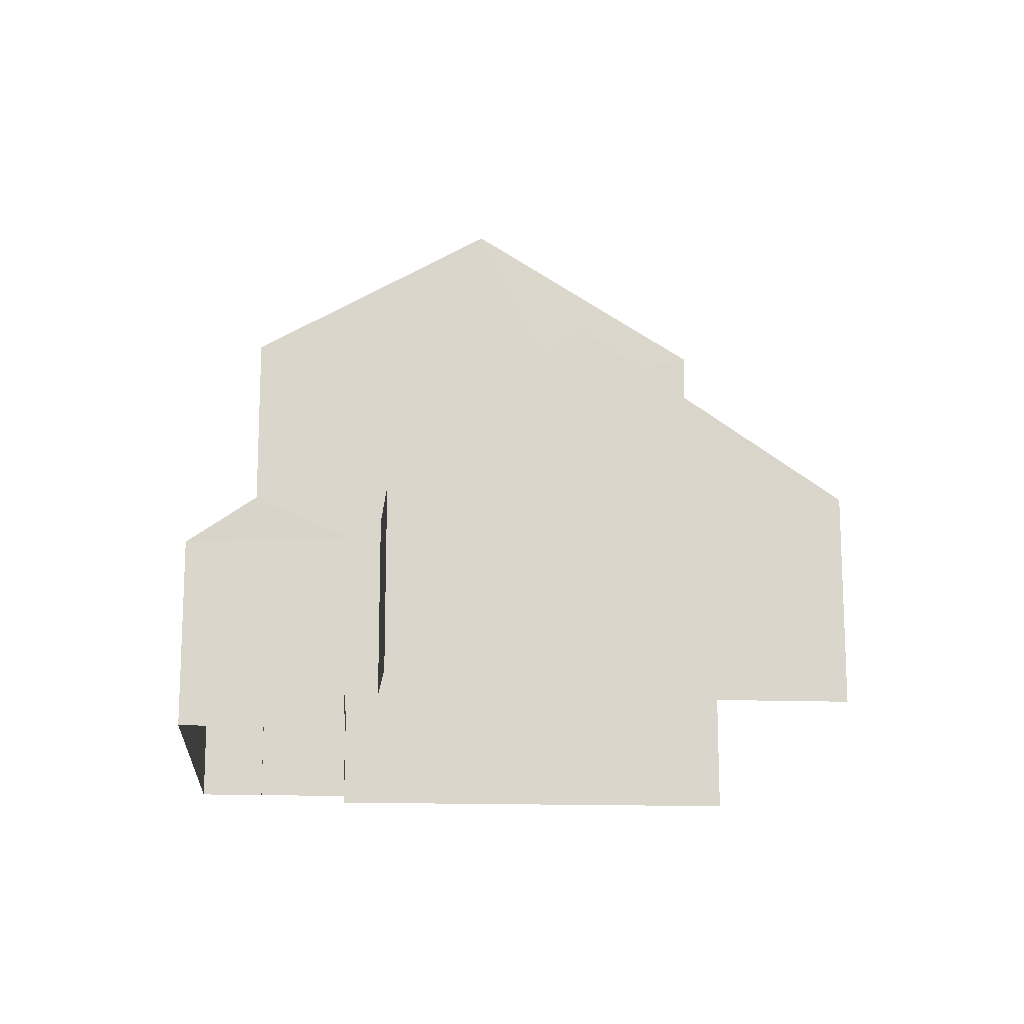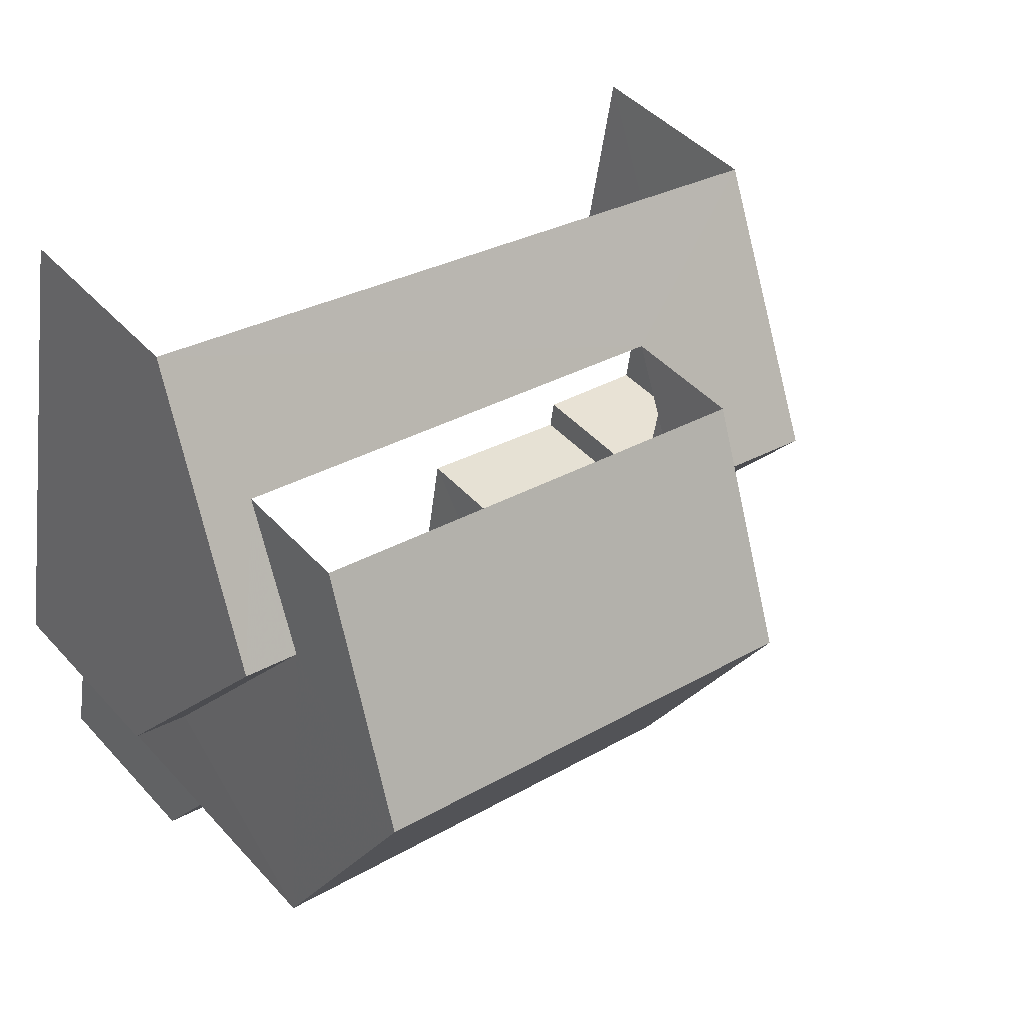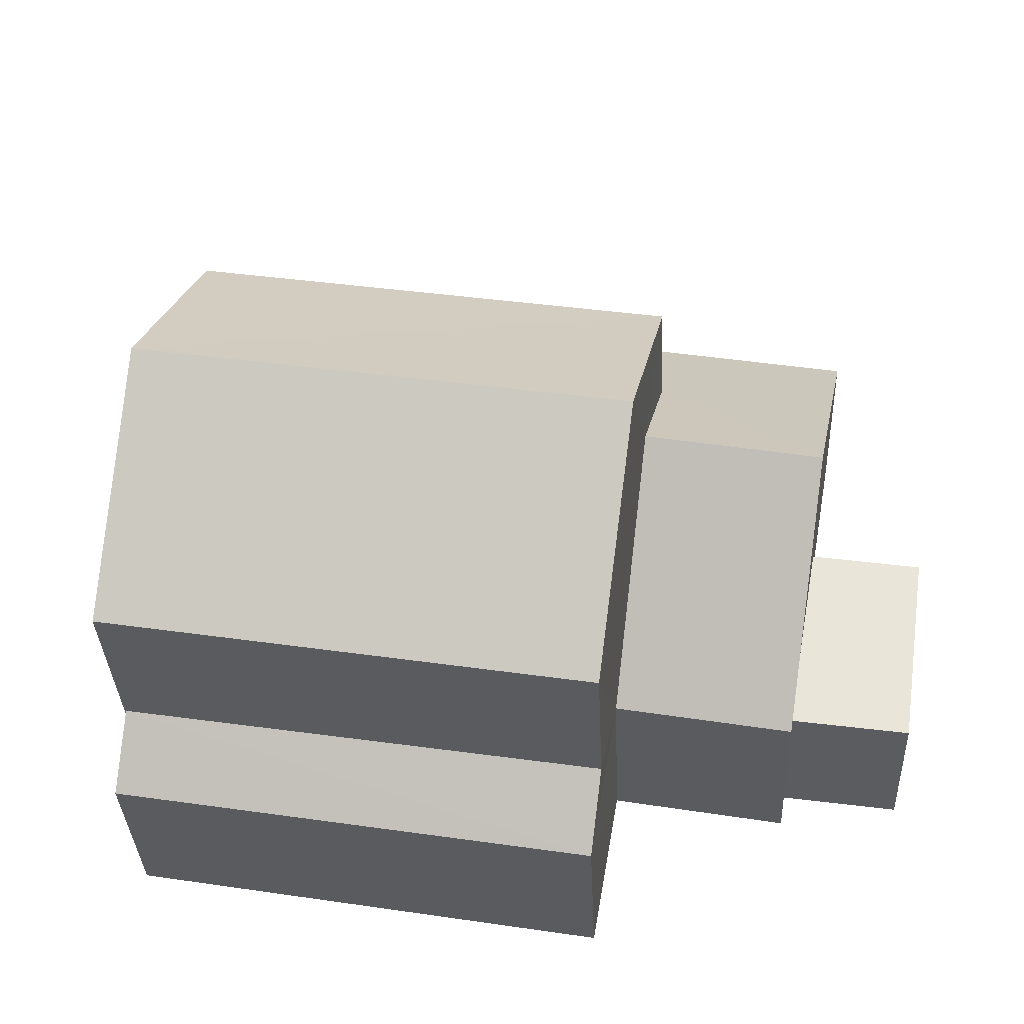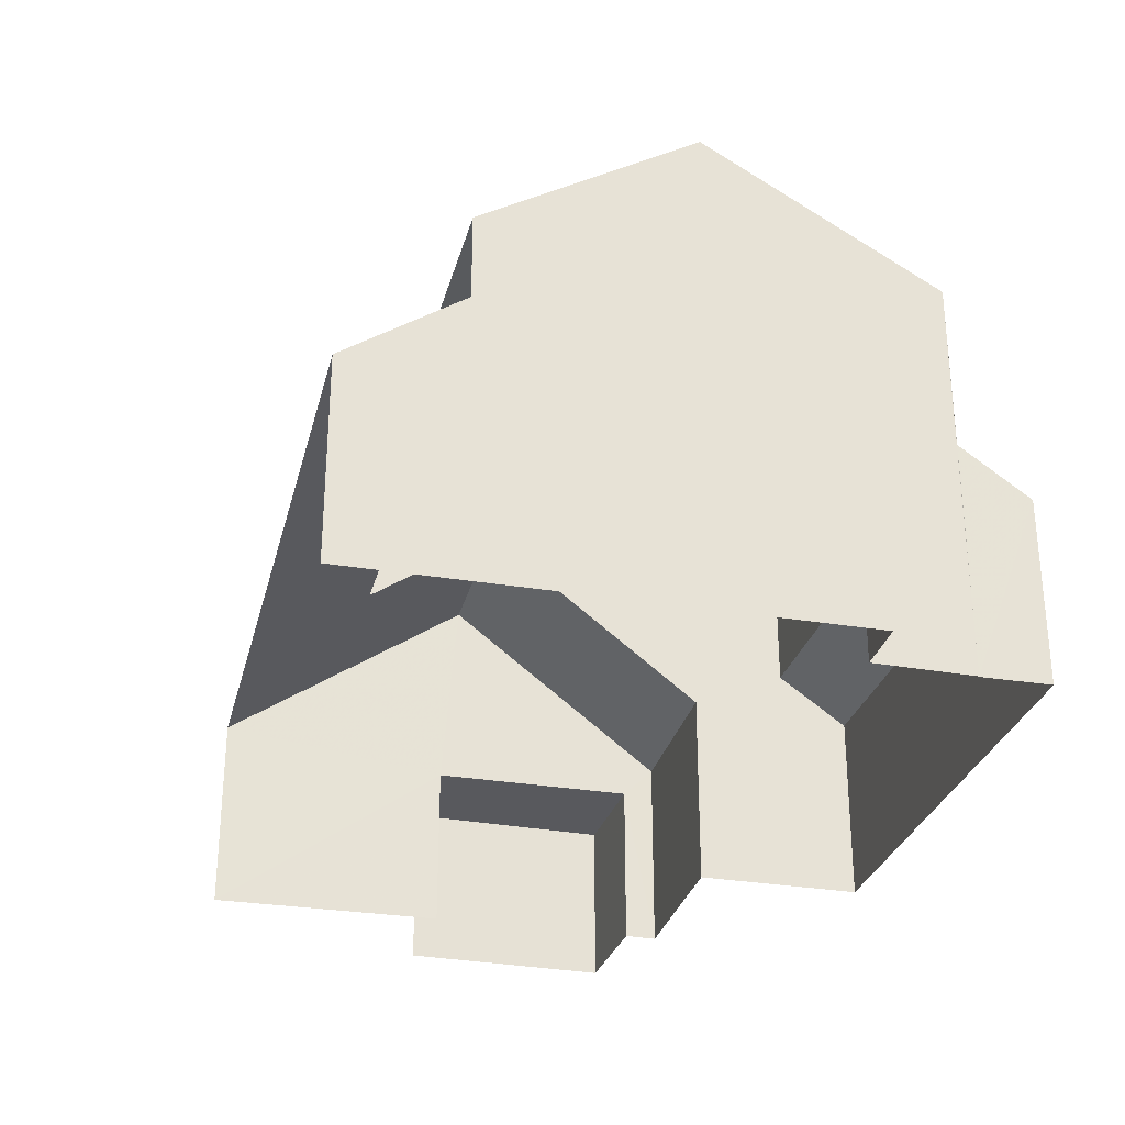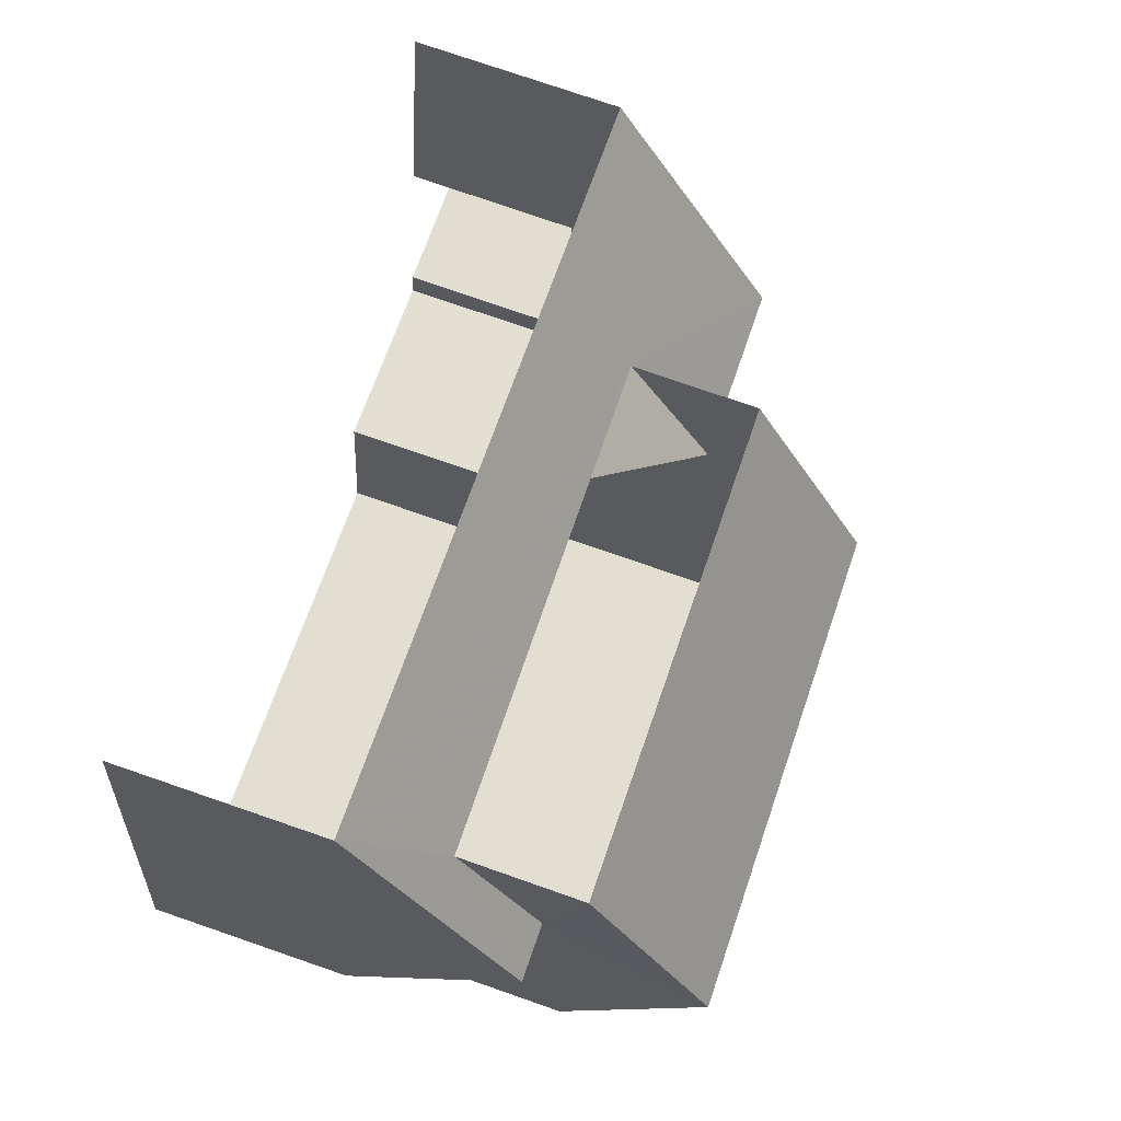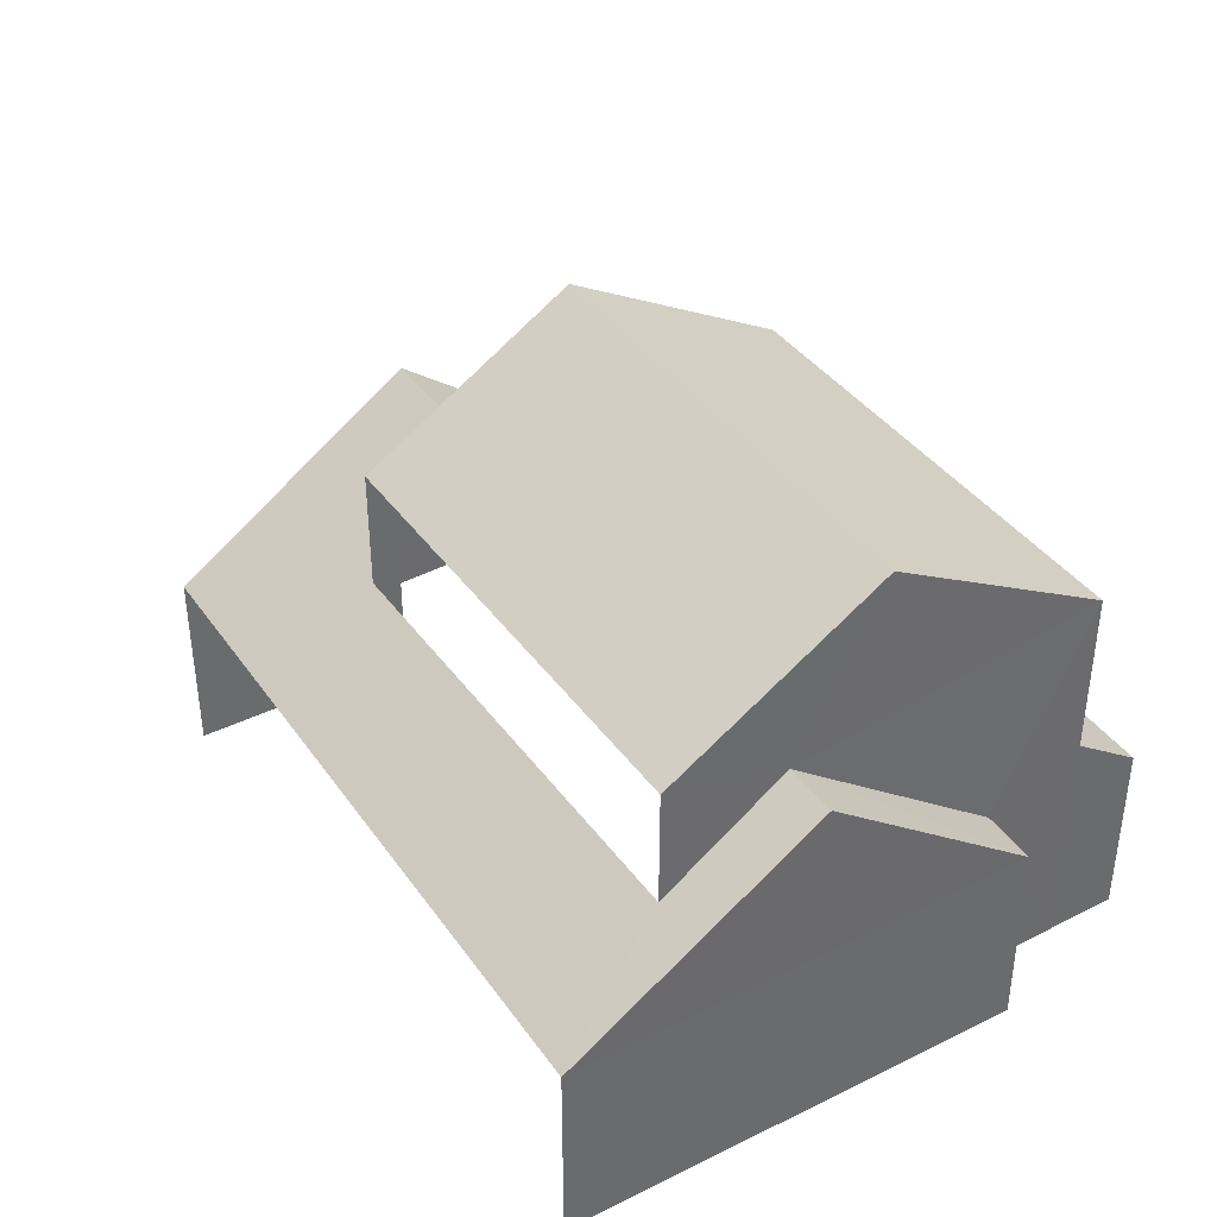
<metadata>
{"format":"obj","ext":"obj","renderer":"f3d","projection":"perspective","resolution":1024,"background":"white","views":[{"elev":-15.4,"azim":75.4,"up":"+Z"},{"elev":45.2,"azim":-39.2,"up":"+Y"},{"elev":-35.4,"azim":2.6,"up":"+Y"},{"elev":-29.6,"azim":-114.1,"up":"+Z"},{"elev":77.4,"azim":-70.9,"up":"+Y"},{"elev":39.6,"azim":-131.8,"up":"+Z"}]}
</metadata>
<code>
v -2.199e+05 -1.249e+05 13.41
v -2.199e+05 -1.249e+05 13.41
v -2.199e+05 -1.249e+05 13.41
v -2.199e+05 -1.249e+05 13.41
v -2.199e+05 -1.249e+05 13.41
v -2.199e+05 -1.249e+05 13.41
v -2.199e+05 -1.249e+05 13.41
v -2.199e+05 -1.249e+05 13.41
v -2.199e+05 -1.249e+05 13.41
v -2.199e+05 -1.249e+05 13.41
v -2.199e+05 -1.249e+05 13.41
v -2.199e+05 -1.249e+05 13.41
v -2.199e+05 -1.249e+05 13.41
v -2.199e+05 -1.249e+05 13.41
v -2.199e+05 -1.249e+05 16.4
v -2.199e+05 -1.249e+05 16.4
v -2.199e+05 -1.249e+05 18.97
v -2.199e+05 -1.249e+05 18.97
v -2.199e+05 -1.249e+05 18.97
v -2.199e+05 -1.249e+05 18.97
v -2.199e+05 -1.249e+05 16.4
v -2.199e+05 -1.249e+05 16.4
v -2.199e+05 -1.249e+05 16.4
v -2.199e+05 -1.249e+05 16.4
v -2.199e+05 -1.249e+05 17.63
v -2.199e+05 -1.249e+05 17.68
v -2.199e+05 -1.249e+05 16.95
v -2.199e+05 -1.249e+05 16.21
v -2.199e+05 -1.249e+05 16.28
v -2.199e+05 -1.249e+05 17.02
v -2.199e+05 -1.249e+05 21.48
v -2.199e+05 -1.249e+05 19.5
v -2.199e+05 -1.249e+05 21.48
v -2.199e+05 -1.249e+05 19.5
v -2.199e+05 -1.249e+05 19.5
v -2.199e+05 -1.249e+05 19.5
v -2.199e+05 -1.249e+05 15.93
v -2.199e+05 -1.249e+05 15.93
v -2.199e+05 -1.249e+05 15.93
v -2.199e+05 -1.249e+05 15.93
f 1 2 3
f 4 3 5
f 2 6 7
f 8 9 10
f 11 5 9
f 12 13 14
f 10 9 12
f 13 2 7
f 3 2 12
f 5 3 12
f 9 5 12
f 12 2 13
f 23 1 3
f 24 23 3
f 2 39 6
f 2 37 39
f 26 36 35
f 25 26 35
f 15 16 17
f 18 15 17
f 19 20 21
f 22 19 21
f 23 24 25
f 26 24 20
f 17 23 25
f 17 25 18
f 26 20 19
f 25 24 26
f 27 28 29
f 30 27 29
f 31 32 33
f 31 34 32
f 35 36 31
f 33 35 31
f 37 38 39
f 37 40 38
f 35 33 18
f 35 18 25
f 33 32 18
f 12 15 29
f 10 12 29
f 15 30 29
f 15 32 30
f 18 32 15
f 11 27 34
f 32 34 30
f 11 9 27
f 34 27 30
f 28 8 10
f 29 28 10
f 9 8 28
f 27 9 28
f 39 7 6
f 39 38 7
f 13 7 38
f 40 13 38
f 15 14 16
f 15 12 14
f 5 21 4
f 5 22 21
f 40 14 13
f 2 1 37
f 17 40 37
f 16 14 40
f 37 1 23
f 16 40 17
f 17 37 23
f 5 11 22
f 36 26 19
f 19 22 34
f 31 36 19
f 22 11 34
f 31 19 34
f 3 4 24
f 24 21 20
f 24 4 21

</code>
